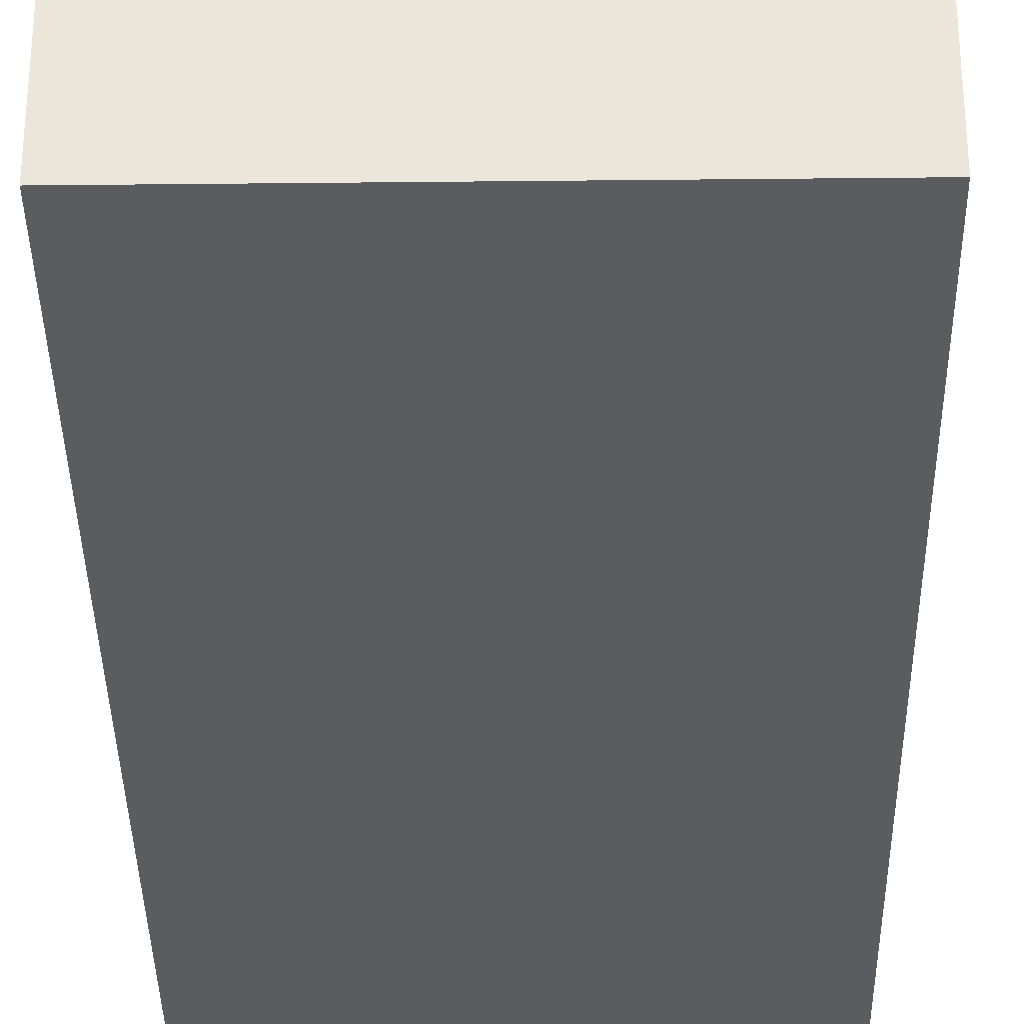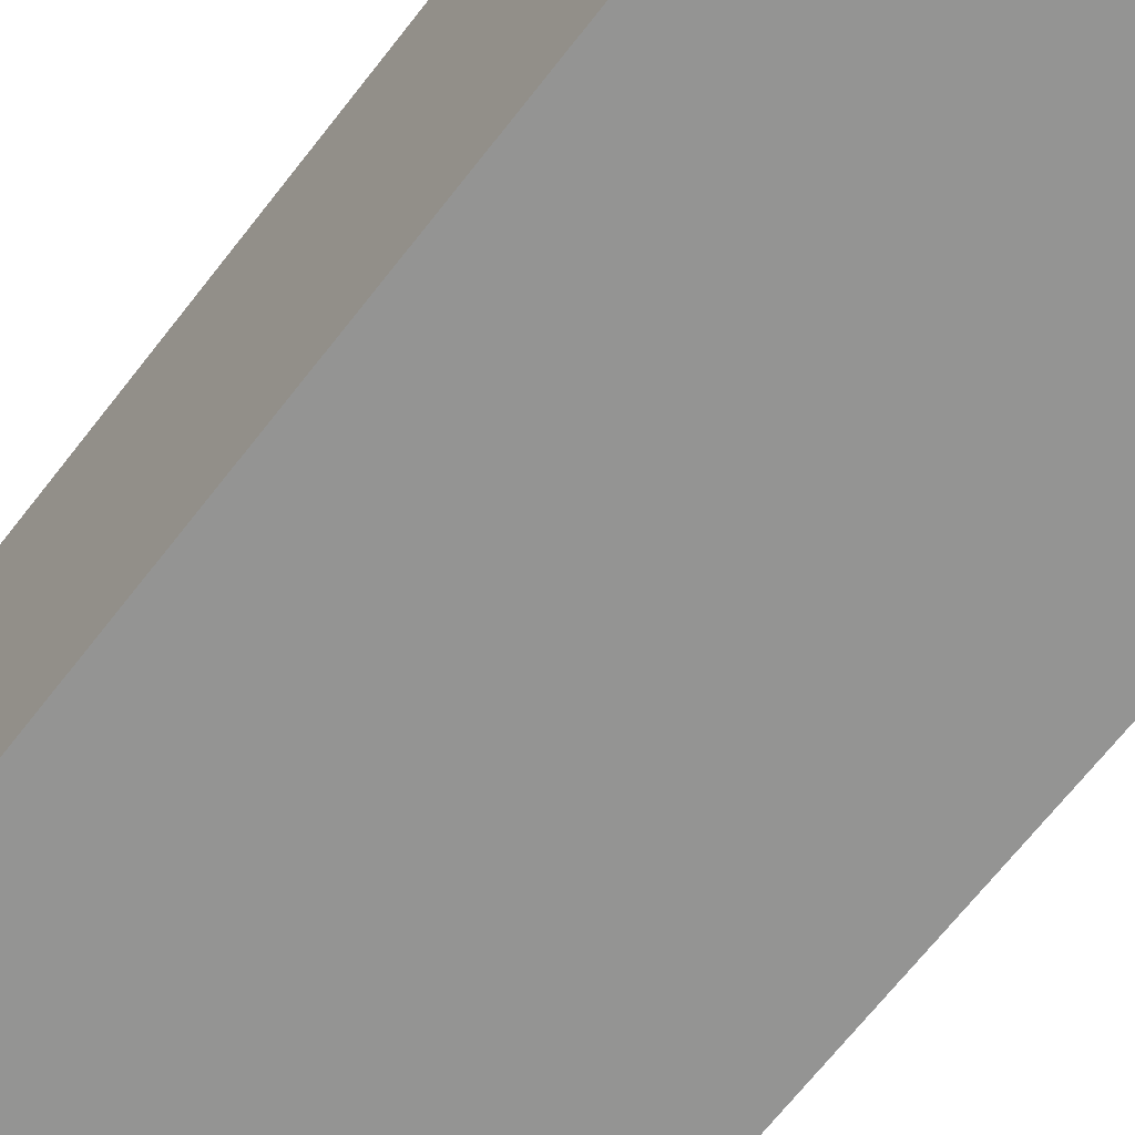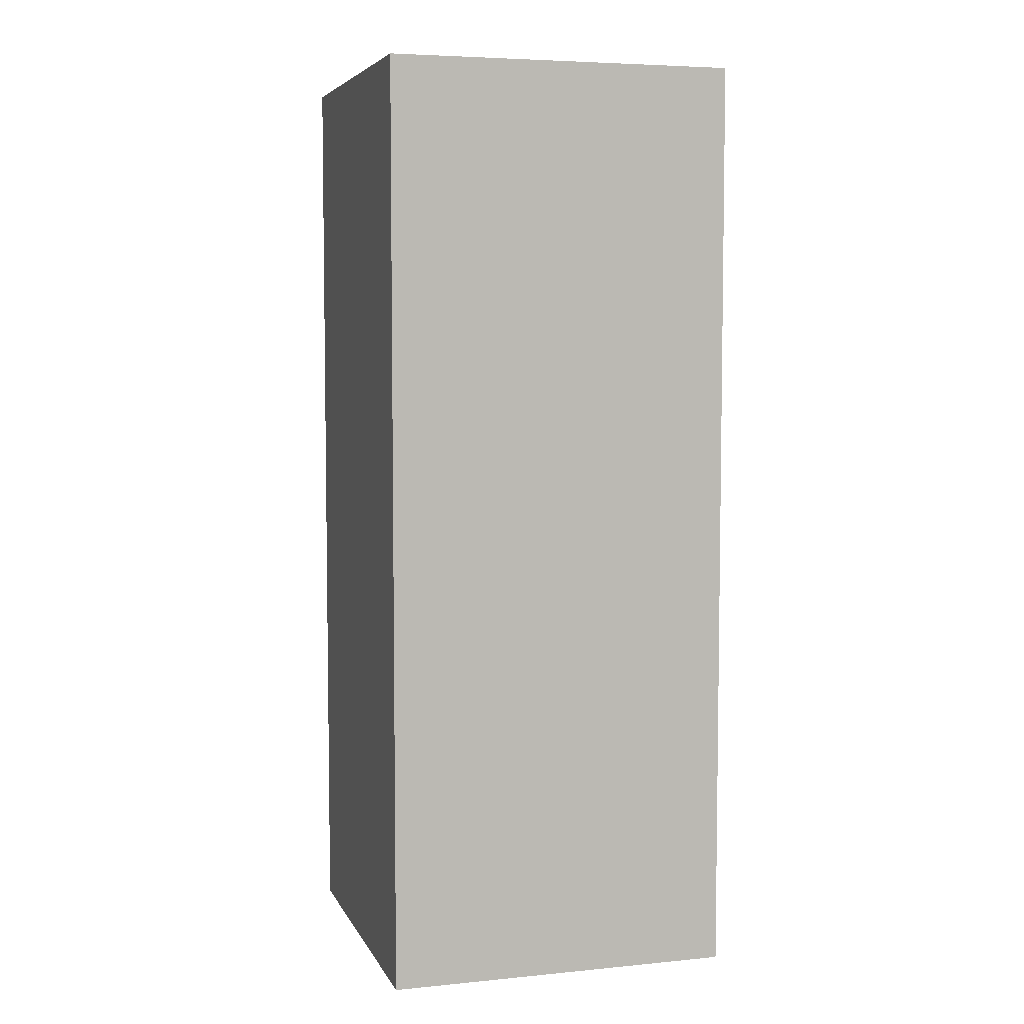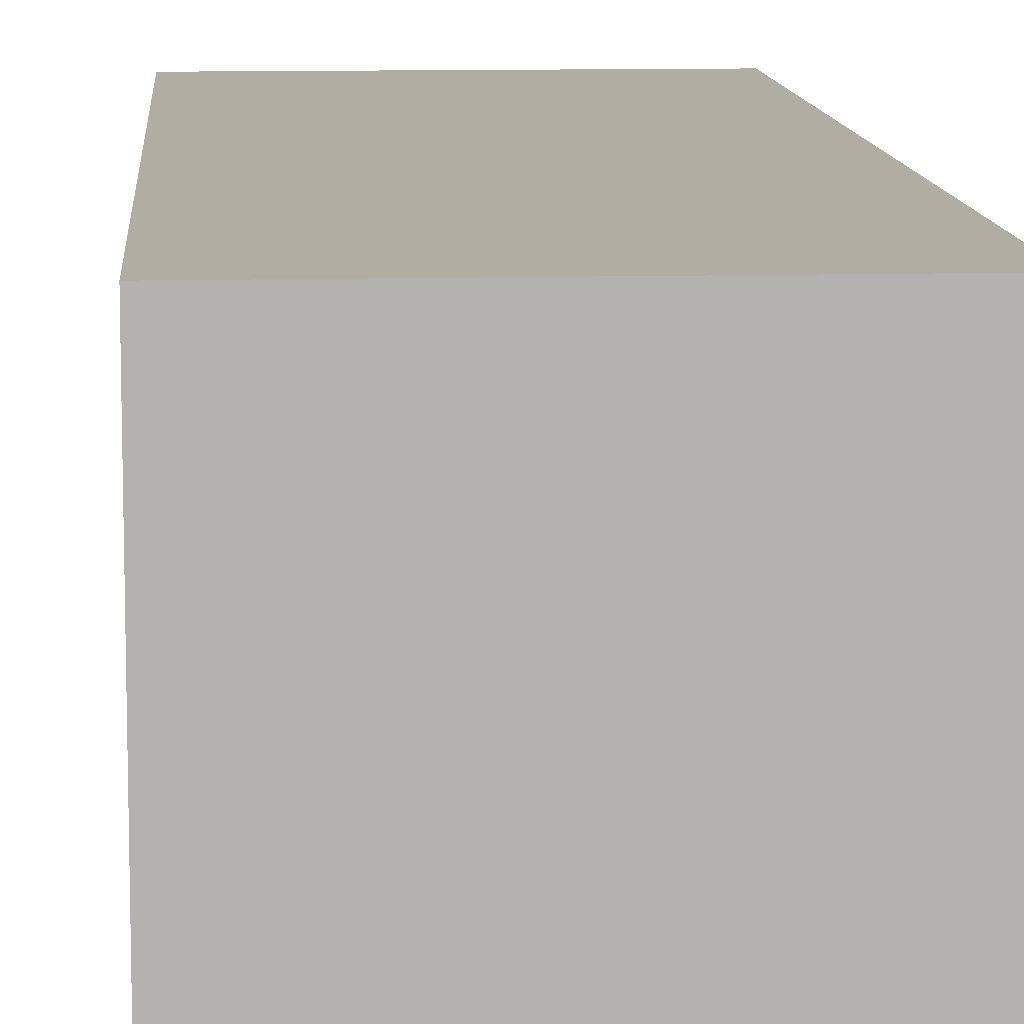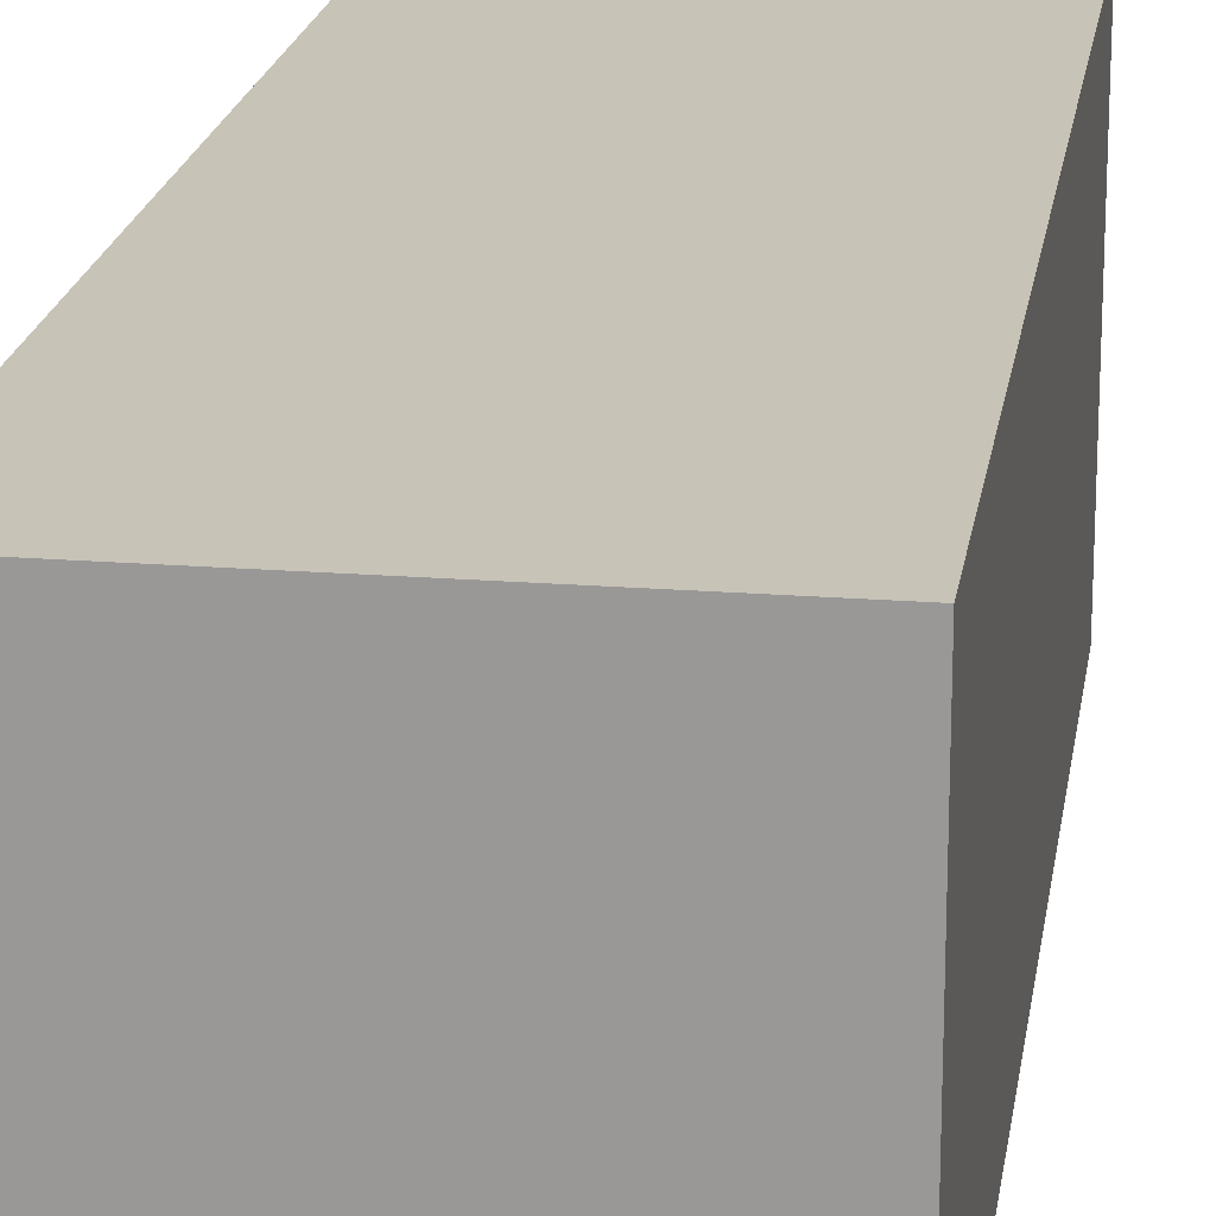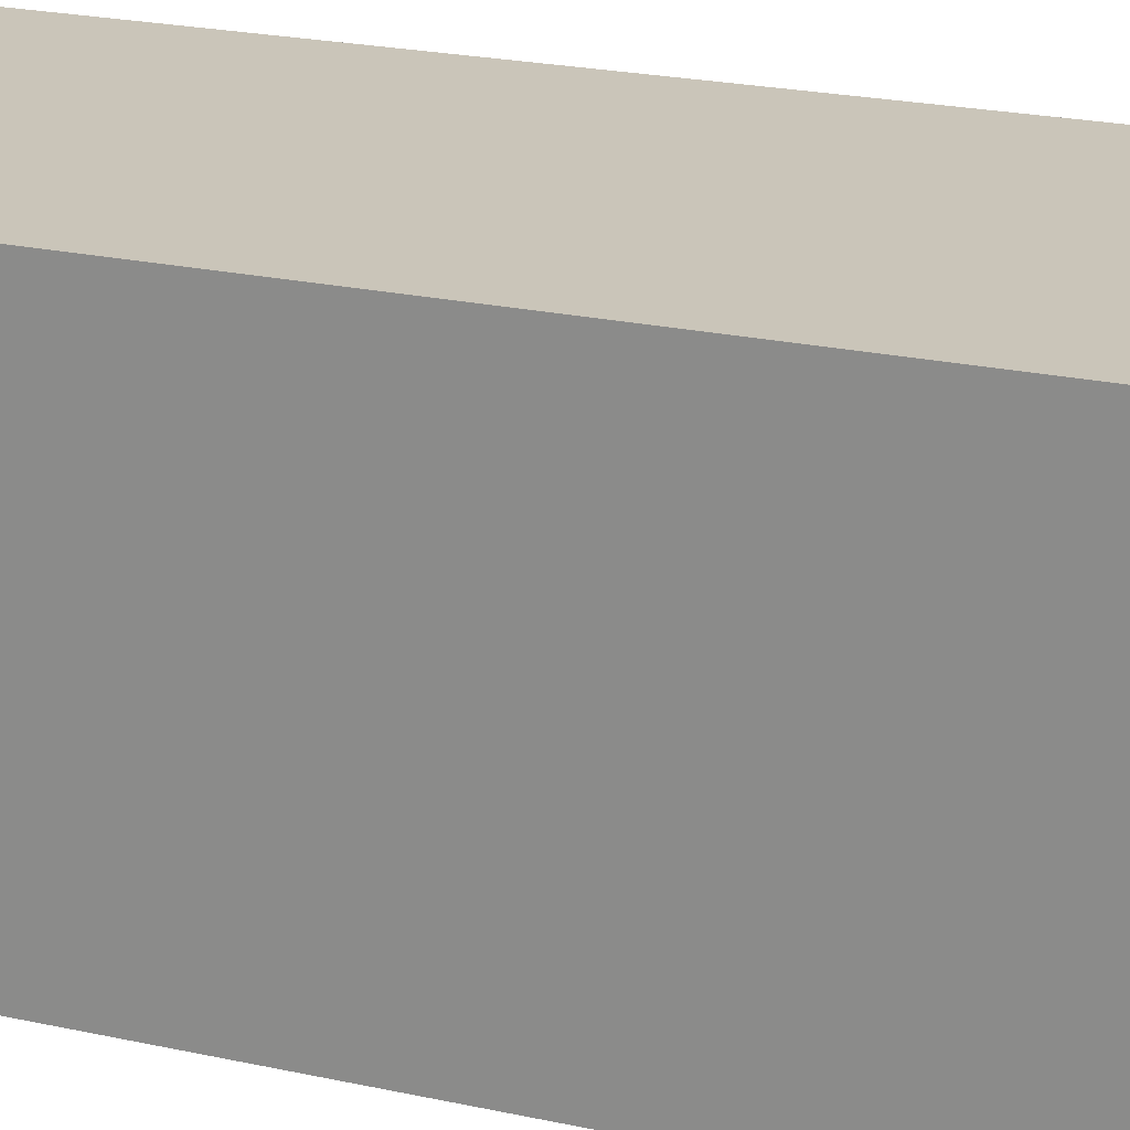
<metadata>
{"format":"obj","ext":"obj","renderer":"f3d","projection":"perspective","resolution":1024,"background":"white","views":[{"elev":-34.7,"azim":0.8,"up":"+Z"},{"elev":-67.0,"azim":-37.7,"up":"+Z"},{"elev":5.6,"azim":-16.6,"up":"+Y"},{"elev":10.6,"azim":176.1,"up":"+Z"},{"elev":19.6,"azim":-171.6,"up":"+Z"},{"elev":20.7,"azim":112.4,"up":"+Z"}]}
</metadata>
<code>
g pb_Mesh69480
v 4 14 4
v -2 14 4
v 4 14 -2
v -2 14 -2
v 4 -2 -2
v -2 -2 -2
v 4 -2 4
v -2 -2 4
v 4 -2 4
v -2 -2 4
v 4 14 4
v -2 14 4
v -2 -2 4
v -2 -2 -2
v -2 14 4
v -2 14 -2
v -2 -2 -2
v 4 -2 -2
v -2 14 -2
v 4 14 -2
v 4 -2 -2
v 4 -2 4
v 4 14 -2
v 4 14 4
g pb_Mesh69480_0
f 3 2 1
f 3 4 2
f 7 6 5
f 7 8 6
g pb_Mesh69480_1
f 11 10 9
f 11 12 10
f 15 14 13
f 15 16 14
f 19 18 17
f 19 20 18
f 23 22 21
f 23 24 22

</code>
